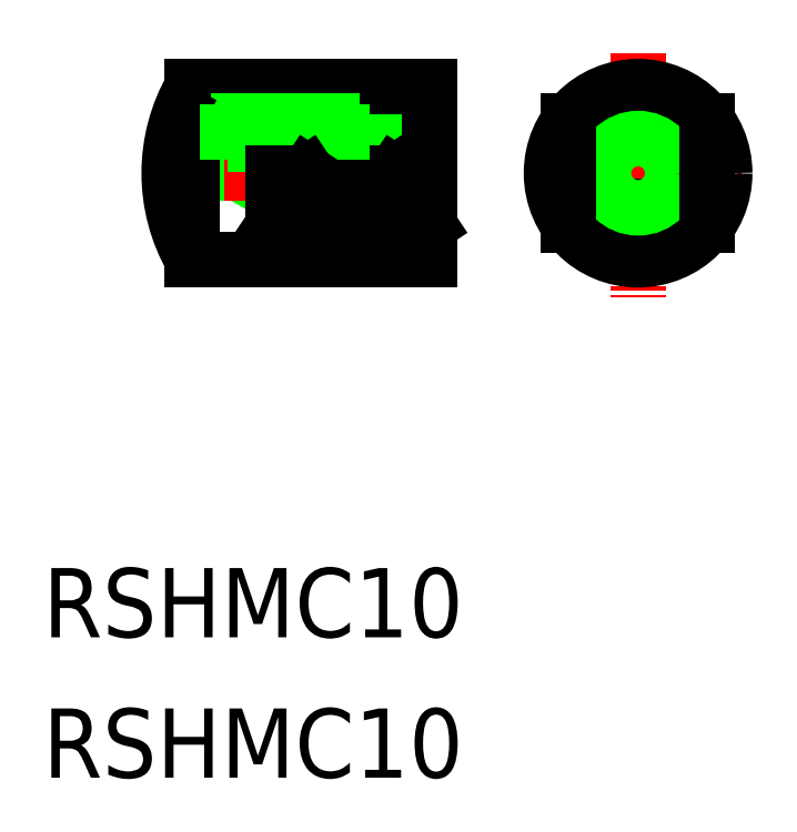
<metadata>
{"format":"dxf","ext":"dxf","renderer":"ezdxf+matplotlib","layout":"modelspace","background":"white","min_lineweight":24,"dpi":150}
</metadata>
<code>
0
SECTION
2
ENTITIES
0
TEXT
8
0
10
-124.8
20
1549
30
0
40
4
1
RSHMC10
0
TEXT
8
0
10
-124.8
20
1541
30
0
40
4
1
RSHMC10
0
LINE
8
CENTER
10
-96.2
20
1576
30
0
11
-84.18
21
1576
31
0
0
CIRCLE
8
0
10
-90.43
20
1576
30
0
40
1.7
0
LINE
8
CENTER
10
-90.43
20
1583
30
0
11
-90.43
21
1568
31
0
0
CIRCLE
8
0
10
-90.43
20
1576
30
0
40
5
0
CIRCLE
8
0
10
-90.43
20
1576
30
0
40
2
0
LINE
8
0
10
-94.43
20
1579
30
0
11
-94.43
21
1573
31
0
0
LINE
8
0
10
-86.43
20
1579
30
0
11
-86.43
21
1573
31
0
0
LINE
8
0
10
-108.5
20
1578
30
0
11
-108.5
21
1576
31
0
0
LINE
8
0
10
-108.5
20
1578
30
0
11
-102.5
21
1578
31
0
0
LINE
8
0
10
-107.5
20
1581
30
0
11
-107.5
21
1578
31
0
0
LINE
8
0
10
-113.5
20
1579
30
0
11
-114.5
21
1578
31
0
0
LINE
8
0
10
-112.5
20
1577
30
0
11
-113.5
21
1576
31
0
0
LINE
8
0
10
-114.5
20
1578
30
0
11
-114.5
21
1576
31
0
0
LINE
8
0
10
-112.5
20
1577
30
0
11
-112.5
21
1576
31
0
0
LINE
8
CENTER
10
-101.1
20
1576
30
0
11
-118.9
21
1576
31
0
0
LINE
8
0
10
-116.2
20
1581
30
0
11
-102.5
21
1581
31
0
0
LINE
8
0
10
-112.5
20
1577
30
0
11
-102.5
21
1577
31
0
0
LINE
8
0
10
-113.5
20
1579
30
0
11
-108.1
21
1579
31
0
0
LINE
8
0
10
-102.5
20
1573
30
0
11
-106.5
21
1573
31
0
0
LINE
8
0
10
-116.2
20
1571
30
0
11
-102.5
21
1571
31
0
0
LINE
8
0
10
-116.2
20
1576
30
0
11
-116.2
21
1571
31
0
0
ARC
8
0
10
-107.5
20
1576
30
0
40
10
50
150
51
210
0
LINE
8
0
10
-104.5
20
1576
30
0
11
-102.5
21
1573
31
0
0
LINE
8
0
10
-107.5
20
1571
30
0
11
-107.5
21
1576
31
0
0
LINE
8
0
10
-106.5
20
1576
30
0
11
-106.5
21
1573
31
0
0
LINE
8
0
10
-106.5
20
1573
30
0
11
-104.5
21
1576
31
0
0
LINE
8
0
10
-102.5
20
1581
30
0
11
-102.5
21
1571
31
0
0
LINE
8
0
10
-108.1
20
1579
30
0
11
-108.1
21
1578
31
0
0
LINE
8
0
10
-114.1
20
1578
30
0
11
-107.5
21
1578
31
0
0
LINE
8
0
10
-107.5
20
1573
30
0
11
-111.5
21
1573
31
0
0
LINE
8
0
10
-109.5
20
1576
30
0
11
-107.5
21
1573
31
0
0
LINE
8
0
10
-111.5
20
1576
30
0
11
-111.5
21
1573
31
0
0
LINE
8
0
10
-111.5
20
1573
30
0
11
-109.5
21
1576
31
0
0
ENDSEC
0
EOF

</code>
